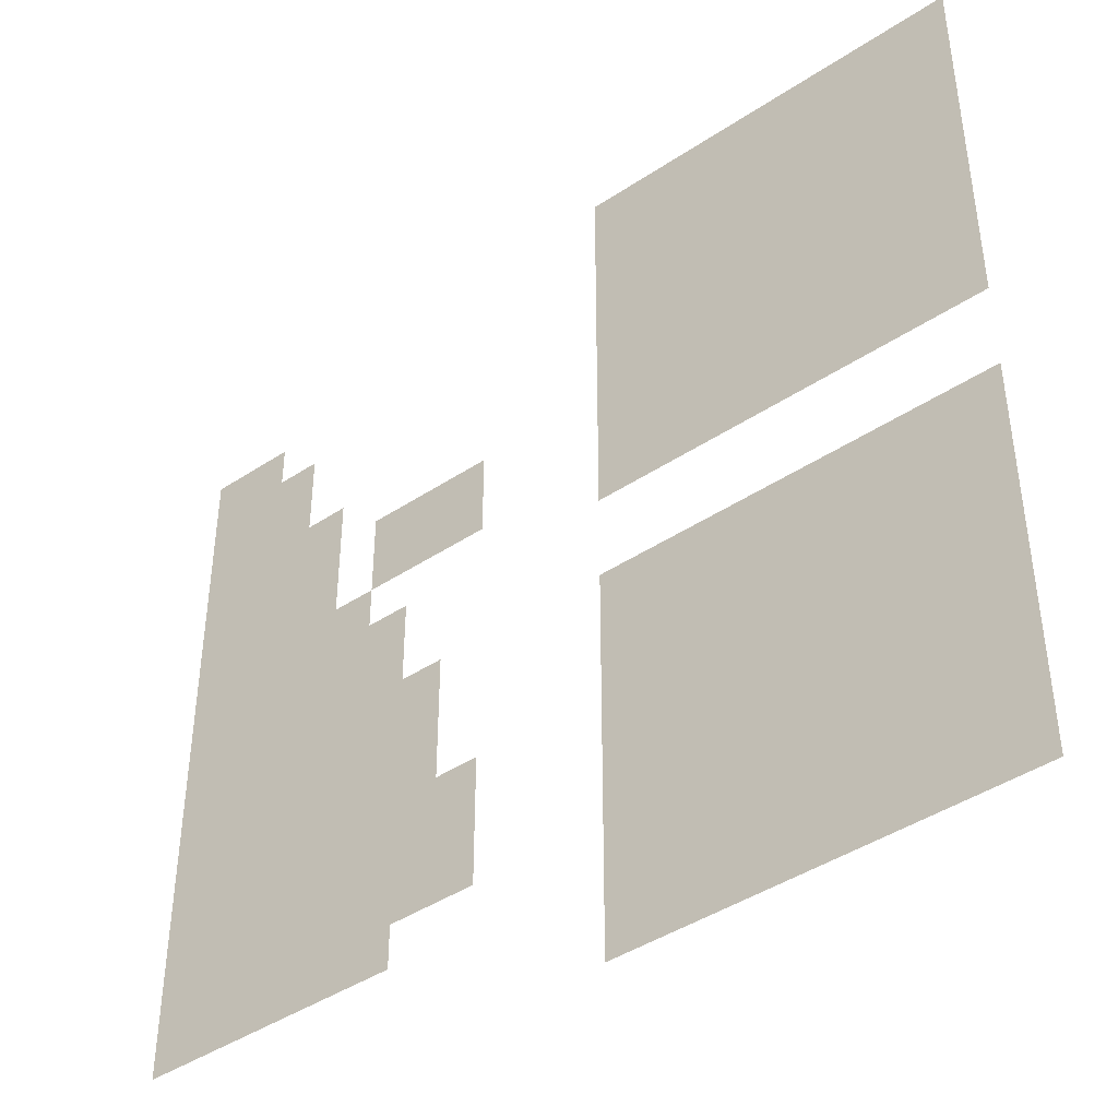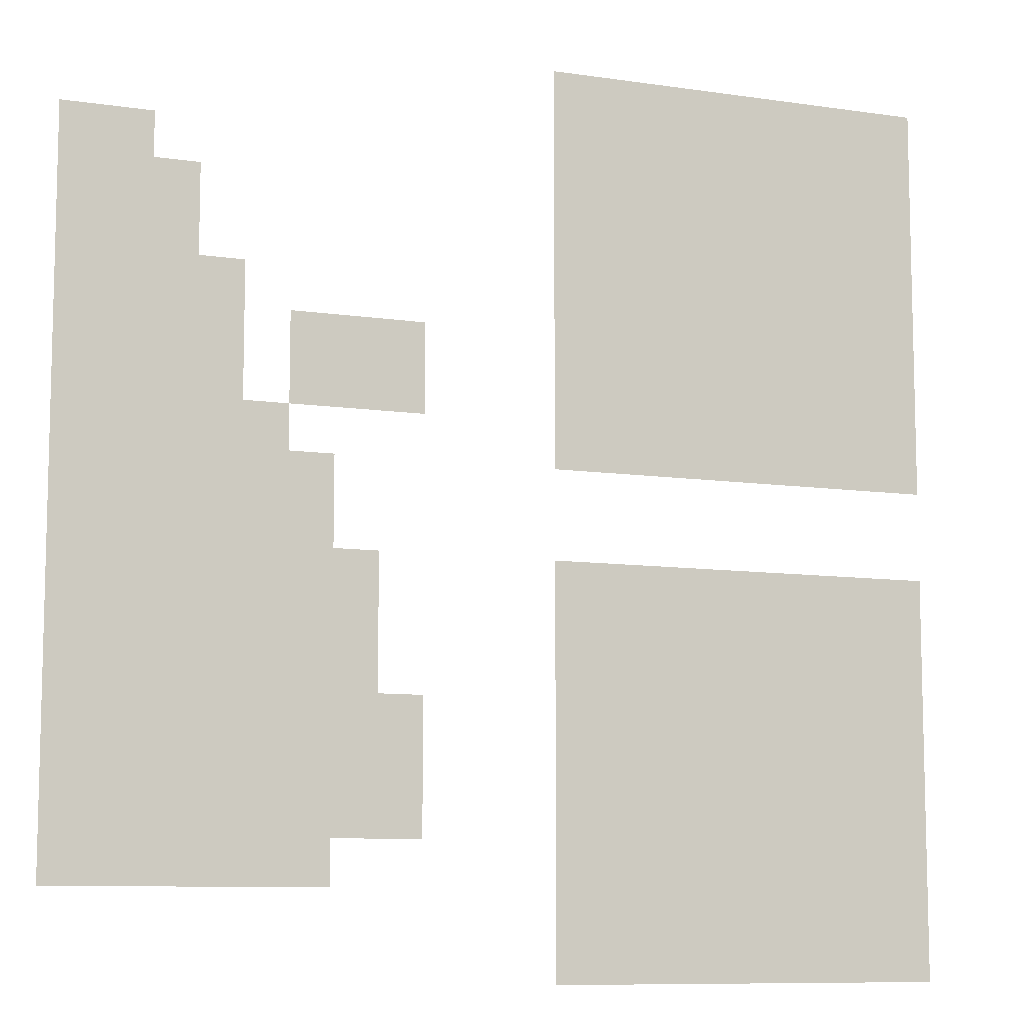
<metadata>
{"format":"obj","ext":"obj","renderer":"f3d","projection":"perspective","resolution":1024,"background":"white","views":[{"elev":-43.1,"azim":-141.8,"up":"+Y"},{"elev":-9.3,"azim":158.5,"up":"+Y"}]}
</metadata>
<code>
v -11 -1 0
v -12 -1 0
v -12 0 0
v -11 0 0
v -12 -1 0
v -13 -1 0
v -13 0 0
v -12 0 0
v -13 -1 0
v -14 -1 0
v -14 0 0
v -13 0 0
v -14 -1 0
v -15 -1 0
v -15 0 0
v -14 0 0
v -15 -1 0
v -16 -1 0
v -16 0 0
v -15 0 0
v -16 -1 0
v -17 -1 0
v -17 0 0
v -16 0 0
v -17 -1 0
v -18 -1 0
v -18 0 0
v -17 0 0
v -18 -1 0
v -19 -1 0
v -19 0 0
v -18 0 0
v -19 -1 0
v -20 -1 0
v -20 0 0
v -19 0 0
v -11 -2 0
v -12 -2 0
v -12 -1 0
v -11 -1 0
v -12 -2 0
v -13 -2 0
v -13 -1 0
v -12 -1 0
v -13 -2 0
v -14 -2 0
v -14 -1 0
v -13 -1 0
v -14 -2 0
v -15 -2 0
v -15 -1 0
v -14 -1 0
v -15 -2 0
v -16 -2 0
v -16 -1 0
v -15 -1 0
v -16 -2 0
v -17 -2 0
v -17 -1 0
v -16 -1 0
v -17 -2 0
v -18 -2 0
v -18 -1 0
v -17 -1 0
v -18 -2 0
v -19 -2 0
v -19 -1 0
v -18 -1 0
v -19 -2 0
v -20 -2 0
v -20 -1 0
v -19 -1 0
v 0 -3 0
v -1 -3 0
v -1 -2 0
v 0 -2 0
v -1 -3 0
v -2 -3 0
v -2 -2 0
v -1 -2 0
v -11 -3 0
v -12 -3 0
v -12 -2 0
v -11 -2 0
v -12 -3 0
v -13 -3 0
v -13 -2 0
v -12 -2 0
v -13 -3 0
v -14 -3 0
v -14 -2 0
v -13 -2 0
v -14 -3 0
v -15 -3 0
v -15 -2 0
v -14 -2 0
v -15 -3 0
v -16 -3 0
v -16 -2 0
v -15 -2 0
v -16 -3 0
v -17 -3 0
v -17 -2 0
v -16 -2 0
v -17 -3 0
v -18 -3 0
v -18 -2 0
v -17 -2 0
v -18 -3 0
v -19 -3 0
v -19 -2 0
v -18 -2 0
v -19 -3 0
v -20 -3 0
v -20 -2 0
v -19 -2 0
v 0 -4 0
v -1 -4 0
v -1 -3 0
v 0 -3 0
v -1 -4 0
v -2 -4 0
v -2 -3 0
v -1 -3 0
v -2 -4 0
v -3 -4 0
v -3 -3 0
v -2 -3 0
v -11 -4 0
v -12 -4 0
v -12 -3 0
v -11 -3 0
v -12 -4 0
v -13 -4 0
v -13 -3 0
v -12 -3 0
v -13 -4 0
v -14 -4 0
v -14 -3 0
v -13 -3 0
v -14 -4 0
v -15 -4 0
v -15 -3 0
v -14 -3 0
v -15 -4 0
v -16 -4 0
v -16 -3 0
v -15 -3 0
v -16 -4 0
v -17 -4 0
v -17 -3 0
v -16 -3 0
v -17 -4 0
v -18 -4 0
v -18 -3 0
v -17 -3 0
v -18 -4 0
v -19 -4 0
v -19 -3 0
v -18 -3 0
v -19 -4 0
v -20 -4 0
v -20 -3 0
v -19 -3 0
v 0 -5 0
v -1 -5 0
v -1 -4 0
v 0 -4 0
v -1 -5 0
v -2 -5 0
v -2 -4 0
v -1 -4 0
v -2 -5 0
v -3 -5 0
v -3 -4 0
v -2 -4 0
v -11 -5 0
v -12 -5 0
v -12 -4 0
v -11 -4 0
v -12 -5 0
v -13 -5 0
v -13 -4 0
v -12 -4 0
v -13 -5 0
v -14 -5 0
v -14 -4 0
v -13 -4 0
v -14 -5 0
v -15 -5 0
v -15 -4 0
v -14 -4 0
v -15 -5 0
v -16 -5 0
v -16 -4 0
v -15 -4 0
v -16 -5 0
v -17 -5 0
v -17 -4 0
v -16 -4 0
v -17 -5 0
v -18 -5 0
v -18 -4 0
v -17 -4 0
v -18 -5 0
v -19 -5 0
v -19 -4 0
v -18 -4 0
v -19 -5 0
v -20 -5 0
v -20 -4 0
v -19 -4 0
v 0 -6 0
v -1 -6 0
v -1 -5 0
v 0 -5 0
v -1 -6 0
v -2 -6 0
v -2 -5 0
v -1 -5 0
v -2 -6 0
v -3 -6 0
v -3 -5 0
v -2 -5 0
v -3 -6 0
v -4 -6 0
v -4 -5 0
v -3 -5 0
v -11 -6 0
v -12 -6 0
v -12 -5 0
v -11 -5 0
v -12 -6 0
v -13 -6 0
v -13 -5 0
v -12 -5 0
v -13 -6 0
v -14 -6 0
v -14 -5 0
v -13 -5 0
v -14 -6 0
v -15 -6 0
v -15 -5 0
v -14 -5 0
v -15 -6 0
v -16 -6 0
v -16 -5 0
v -15 -5 0
v -16 -6 0
v -17 -6 0
v -17 -5 0
v -16 -5 0
v -17 -6 0
v -18 -6 0
v -18 -5 0
v -17 -5 0
v -18 -6 0
v -19 -6 0
v -19 -5 0
v -18 -5 0
v -19 -6 0
v -20 -6 0
v -20 -5 0
v -19 -5 0
v 0 -7 0
v -1 -7 0
v -1 -6 0
v 0 -6 0
v -1 -7 0
v -2 -7 0
v -2 -6 0
v -1 -6 0
v -2 -7 0
v -3 -7 0
v -3 -6 0
v -2 -6 0
v -3 -7 0
v -4 -7 0
v -4 -6 0
v -3 -6 0
v -5 -7 0
v -6 -7 0
v -6 -6 0
v -5 -6 0
v -6 -7 0
v -7 -7 0
v -7 -6 0
v -6 -6 0
v -7 -7 0
v -8 -7 0
v -8 -6 0
v -7 -6 0
v -11 -7 0
v -12 -7 0
v -12 -6 0
v -11 -6 0
v -12 -7 0
v -13 -7 0
v -13 -6 0
v -12 -6 0
v -13 -7 0
v -14 -7 0
v -14 -6 0
v -13 -6 0
v -14 -7 0
v -15 -7 0
v -15 -6 0
v -14 -6 0
v -15 -7 0
v -16 -7 0
v -16 -6 0
v -15 -6 0
v -16 -7 0
v -17 -7 0
v -17 -6 0
v -16 -6 0
v -17 -7 0
v -18 -7 0
v -18 -6 0
v -17 -6 0
v -18 -7 0
v -19 -7 0
v -19 -6 0
v -18 -6 0
v -19 -7 0
v -20 -7 0
v -20 -6 0
v -19 -6 0
v 0 -8 0
v -1 -8 0
v -1 -7 0
v 0 -7 0
v -1 -8 0
v -2 -8 0
v -2 -7 0
v -1 -7 0
v -2 -8 0
v -3 -8 0
v -3 -7 0
v -2 -7 0
v -3 -8 0
v -4 -8 0
v -4 -7 0
v -3 -7 0
v -5 -8 0
v -6 -8 0
v -6 -7 0
v -5 -7 0
v -6 -8 0
v -7 -8 0
v -7 -7 0
v -6 -7 0
v -7 -8 0
v -8 -8 0
v -8 -7 0
v -7 -7 0
v -11 -8 0
v -12 -8 0
v -12 -7 0
v -11 -7 0
v -12 -8 0
v -13 -8 0
v -13 -7 0
v -12 -7 0
v -13 -8 0
v -14 -8 0
v -14 -7 0
v -13 -7 0
v -14 -8 0
v -15 -8 0
v -15 -7 0
v -14 -7 0
v -15 -8 0
v -16 -8 0
v -16 -7 0
v -15 -7 0
v -16 -8 0
v -17 -8 0
v -17 -7 0
v -16 -7 0
v -17 -8 0
v -18 -8 0
v -18 -7 0
v -17 -7 0
v -18 -8 0
v -19 -8 0
v -19 -7 0
v -18 -7 0
v -19 -8 0
v -20 -8 0
v -20 -7 0
v -19 -7 0
v 0 -9 0
v -1 -9 0
v -1 -8 0
v 0 -8 0
v -1 -9 0
v -2 -9 0
v -2 -8 0
v -1 -8 0
v -2 -9 0
v -3 -9 0
v -3 -8 0
v -2 -8 0
v -3 -9 0
v -4 -9 0
v -4 -8 0
v -3 -8 0
v -4 -9 0
v -5 -9 0
v -5 -8 0
v -4 -8 0
v -11 -9 0
v -12 -9 0
v -12 -8 0
v -11 -8 0
v -12 -9 0
v -13 -9 0
v -13 -8 0
v -12 -8 0
v -13 -9 0
v -14 -9 0
v -14 -8 0
v -13 -8 0
v -14 -9 0
v -15 -9 0
v -15 -8 0
v -14 -8 0
v -15 -9 0
v -16 -9 0
v -16 -8 0
v -15 -8 0
v -16 -9 0
v -17 -9 0
v -17 -8 0
v -16 -8 0
v -17 -9 0
v -18 -9 0
v -18 -8 0
v -17 -8 0
v -18 -9 0
v -19 -9 0
v -19 -8 0
v -18 -8 0
v -19 -9 0
v -20 -9 0
v -20 -8 0
v -19 -8 0
v 0 -10 0
v -1 -10 0
v -1 -9 0
v 0 -9 0
v -1 -10 0
v -2 -10 0
v -2 -9 0
v -1 -9 0
v -2 -10 0
v -3 -10 0
v -3 -9 0
v -2 -9 0
v -3 -10 0
v -4 -10 0
v -4 -9 0
v -3 -9 0
v -4 -10 0
v -5 -10 0
v -5 -9 0
v -4 -9 0
v -5 -10 0
v -6 -10 0
v -6 -9 0
v -5 -9 0
v 0 -11 0
v -1 -11 0
v -1 -10 0
v 0 -10 0
v -1 -11 0
v -2 -11 0
v -2 -10 0
v -1 -10 0
v -2 -11 0
v -3 -11 0
v -3 -10 0
v -2 -10 0
v -3 -11 0
v -4 -11 0
v -4 -10 0
v -3 -10 0
v -4 -11 0
v -5 -11 0
v -5 -10 0
v -4 -10 0
v -5 -11 0
v -6 -11 0
v -6 -10 0
v -5 -10 0
v 0 -12 0
v -1 -12 0
v -1 -11 0
v 0 -11 0
v -1 -12 0
v -2 -12 0
v -2 -11 0
v -1 -11 0
v -2 -12 0
v -3 -12 0
v -3 -11 0
v -2 -11 0
v -3 -12 0
v -4 -12 0
v -4 -11 0
v -3 -11 0
v -4 -12 0
v -5 -12 0
v -5 -11 0
v -4 -11 0
v -5 -12 0
v -6 -12 0
v -6 -11 0
v -5 -11 0
v -6 -12 0
v -7 -12 0
v -7 -11 0
v -6 -11 0
v -11 -12 0
v -12 -12 0
v -12 -11 0
v -11 -11 0
v -12 -12 0
v -13 -12 0
v -13 -11 0
v -12 -11 0
v -13 -12 0
v -14 -12 0
v -14 -11 0
v -13 -11 0
v -14 -12 0
v -15 -12 0
v -15 -11 0
v -14 -11 0
v -15 -12 0
v -16 -12 0
v -16 -11 0
v -15 -11 0
v -16 -12 0
v -17 -12 0
v -17 -11 0
v -16 -11 0
v -17 -12 0
v -18 -12 0
v -18 -11 0
v -17 -11 0
v -18 -12 0
v -19 -12 0
v -19 -11 0
v -18 -11 0
v -19 -12 0
v -20 -12 0
v -20 -11 0
v -19 -11 0
v 0 -13 0
v -1 -13 0
v -1 -12 0
v 0 -12 0
v -1 -13 0
v -2 -13 0
v -2 -12 0
v -1 -12 0
v -2 -13 0
v -3 -13 0
v -3 -12 0
v -2 -12 0
v -3 -13 0
v -4 -13 0
v -4 -12 0
v -3 -12 0
v -4 -13 0
v -5 -13 0
v -5 -12 0
v -4 -12 0
v -5 -13 0
v -6 -13 0
v -6 -12 0
v -5 -12 0
v -6 -13 0
v -7 -13 0
v -7 -12 0
v -6 -12 0
v -11 -13 0
v -12 -13 0
v -12 -12 0
v -11 -12 0
v -12 -13 0
v -13 -13 0
v -13 -12 0
v -12 -12 0
v -13 -13 0
v -14 -13 0
v -14 -12 0
v -13 -12 0
v -14 -13 0
v -15 -13 0
v -15 -12 0
v -14 -12 0
v -15 -13 0
v -16 -13 0
v -16 -12 0
v -15 -12 0
v -16 -13 0
v -17 -13 0
v -17 -12 0
v -16 -12 0
v -17 -13 0
v -18 -13 0
v -18 -12 0
v -17 -12 0
v -18 -13 0
v -19 -13 0
v -19 -12 0
v -18 -12 0
v -19 -13 0
v -20 -13 0
v -20 -12 0
v -19 -12 0
v 0 -14 0
v -1 -14 0
v -1 -13 0
v 0 -13 0
v -1 -14 0
v -2 -14 0
v -2 -13 0
v -1 -13 0
v -2 -14 0
v -3 -14 0
v -3 -13 0
v -2 -13 0
v -3 -14 0
v -4 -14 0
v -4 -13 0
v -3 -13 0
v -4 -14 0
v -5 -14 0
v -5 -13 0
v -4 -13 0
v -5 -14 0
v -6 -14 0
v -6 -13 0
v -5 -13 0
v -6 -14 0
v -7 -14 0
v -7 -13 0
v -6 -13 0
v -11 -14 0
v -12 -14 0
v -12 -13 0
v -11 -13 0
v -12 -14 0
v -13 -14 0
v -13 -13 0
v -12 -13 0
v -13 -14 0
v -14 -14 0
v -14 -13 0
v -13 -13 0
v -14 -14 0
v -15 -14 0
v -15 -13 0
v -14 -13 0
v -15 -14 0
v -16 -14 0
v -16 -13 0
v -15 -13 0
v -16 -14 0
v -17 -14 0
v -17 -13 0
v -16 -13 0
v -17 -14 0
v -18 -14 0
v -18 -13 0
v -17 -13 0
v -18 -14 0
v -19 -14 0
v -19 -13 0
v -18 -13 0
v -19 -14 0
v -20 -14 0
v -20 -13 0
v -19 -13 0
v 0 -15 0
v -1 -15 0
v -1 -14 0
v 0 -14 0
v -1 -15 0
v -2 -15 0
v -2 -14 0
v -1 -14 0
v -2 -15 0
v -3 -15 0
v -3 -14 0
v -2 -14 0
v -3 -15 0
v -4 -15 0
v -4 -14 0
v -3 -14 0
v -4 -15 0
v -5 -15 0
v -5 -14 0
v -4 -14 0
v -5 -15 0
v -6 -15 0
v -6 -14 0
v -5 -14 0
v -6 -15 0
v -7 -15 0
v -7 -14 0
v -6 -14 0
v -7 -15 0
v -8 -15 0
v -8 -14 0
v -7 -14 0
v -11 -15 0
v -12 -15 0
v -12 -14 0
v -11 -14 0
v -12 -15 0
v -13 -15 0
v -13 -14 0
v -12 -14 0
v -13 -15 0
v -14 -15 0
v -14 -14 0
v -13 -14 0
v -14 -15 0
v -15 -15 0
v -15 -14 0
v -14 -14 0
v -15 -15 0
v -16 -15 0
v -16 -14 0
v -15 -14 0
v -16 -15 0
v -17 -15 0
v -17 -14 0
v -16 -14 0
v -17 -15 0
v -18 -15 0
v -18 -14 0
v -17 -14 0
v -18 -15 0
v -19 -15 0
v -19 -14 0
v -18 -14 0
v -19 -15 0
v -20 -15 0
v -20 -14 0
v -19 -14 0
v 0 -16 0
v -1 -16 0
v -1 -15 0
v 0 -15 0
v -1 -16 0
v -2 -16 0
v -2 -15 0
v -1 -15 0
v -2 -16 0
v -3 -16 0
v -3 -15 0
v -2 -15 0
v -3 -16 0
v -4 -16 0
v -4 -15 0
v -3 -15 0
v -4 -16 0
v -5 -16 0
v -5 -15 0
v -4 -15 0
v -5 -16 0
v -6 -16 0
v -6 -15 0
v -5 -15 0
v -6 -16 0
v -7 -16 0
v -7 -15 0
v -6 -15 0
v -7 -16 0
v -8 -16 0
v -8 -15 0
v -7 -15 0
v -11 -16 0
v -12 -16 0
v -12 -15 0
v -11 -15 0
v -12 -16 0
v -13 -16 0
v -13 -15 0
v -12 -15 0
v -13 -16 0
v -14 -16 0
v -14 -15 0
v -13 -15 0
v -14 -16 0
v -15 -16 0
v -15 -15 0
v -14 -15 0
v -15 -16 0
v -16 -16 0
v -16 -15 0
v -15 -15 0
v -16 -16 0
v -17 -16 0
v -17 -15 0
v -16 -15 0
v -17 -16 0
v -18 -16 0
v -18 -15 0
v -17 -15 0
v -18 -16 0
v -19 -16 0
v -19 -15 0
v -18 -15 0
v -19 -16 0
v -20 -16 0
v -20 -15 0
v -19 -15 0
v 0 -17 0
v -1 -17 0
v -1 -16 0
v 0 -16 0
v -1 -17 0
v -2 -17 0
v -2 -16 0
v -1 -16 0
v -2 -17 0
v -3 -17 0
v -3 -16 0
v -2 -16 0
v -3 -17 0
v -4 -17 0
v -4 -16 0
v -3 -16 0
v -4 -17 0
v -5 -17 0
v -5 -16 0
v -4 -16 0
v -5 -17 0
v -6 -17 0
v -6 -16 0
v -5 -16 0
v -6 -17 0
v -7 -17 0
v -7 -16 0
v -6 -16 0
v -7 -17 0
v -8 -17 0
v -8 -16 0
v -7 -16 0
v -11 -17 0
v -12 -17 0
v -12 -16 0
v -11 -16 0
v -12 -17 0
v -13 -17 0
v -13 -16 0
v -12 -16 0
v -13 -17 0
v -14 -17 0
v -14 -16 0
v -13 -16 0
v -14 -17 0
v -15 -17 0
v -15 -16 0
v -14 -16 0
v -15 -17 0
v -16 -17 0
v -16 -16 0
v -15 -16 0
v -16 -17 0
v -17 -17 0
v -17 -16 0
v -16 -16 0
v -17 -17 0
v -18 -17 0
v -18 -16 0
v -17 -16 0
v -18 -17 0
v -19 -17 0
v -19 -16 0
v -18 -16 0
v -19 -17 0
v -20 -17 0
v -20 -16 0
v -19 -16 0
v 0 -18 0
v -1 -18 0
v -1 -17 0
v 0 -17 0
v -1 -18 0
v -2 -18 0
v -2 -17 0
v -1 -17 0
v -2 -18 0
v -3 -18 0
v -3 -17 0
v -2 -17 0
v -3 -18 0
v -4 -18 0
v -4 -17 0
v -3 -17 0
v -4 -18 0
v -5 -18 0
v -5 -17 0
v -4 -17 0
v -5 -18 0
v -6 -18 0
v -6 -17 0
v -5 -17 0
v -11 -18 0
v -12 -18 0
v -12 -17 0
v -11 -17 0
v -12 -18 0
v -13 -18 0
v -13 -17 0
v -12 -17 0
v -13 -18 0
v -14 -18 0
v -14 -17 0
v -13 -17 0
v -14 -18 0
v -15 -18 0
v -15 -17 0
v -14 -17 0
v -15 -18 0
v -16 -18 0
v -16 -17 0
v -15 -17 0
v -16 -18 0
v -17 -18 0
v -17 -17 0
v -16 -17 0
v -17 -18 0
v -18 -18 0
v -18 -17 0
v -17 -17 0
v -18 -18 0
v -19 -18 0
v -19 -17 0
v -18 -17 0
v -19 -18 0
v -20 -18 0
v -20 -17 0
v -19 -17 0
v -11 -19 0
v -12 -19 0
v -12 -18 0
v -11 -18 0
v -12 -19 0
v -13 -19 0
v -13 -18 0
v -12 -18 0
v -13 -19 0
v -14 -19 0
v -14 -18 0
v -13 -18 0
v -14 -19 0
v -15 -19 0
v -15 -18 0
v -14 -18 0
v -15 -19 0
v -16 -19 0
v -16 -18 0
v -15 -18 0
v -16 -19 0
v -17 -19 0
v -17 -18 0
v -16 -18 0
v -17 -19 0
v -18 -19 0
v -18 -18 0
v -17 -18 0
v -18 -19 0
v -19 -19 0
v -19 -18 0
v -18 -18 0
v -19 -19 0
v -20 -19 0
v -20 -18 0
v -19 -18 0
v -11 -20 0
v -12 -20 0
v -12 -19 0
v -11 -19 0
v -12 -20 0
v -13 -20 0
v -13 -19 0
v -12 -19 0
v -13 -20 0
v -14 -20 0
v -14 -19 0
v -13 -19 0
v -14 -20 0
v -15 -20 0
v -15 -19 0
v -14 -19 0
v -15 -20 0
v -16 -20 0
v -16 -19 0
v -15 -19 0
v -16 -20 0
v -17 -20 0
v -17 -19 0
v -16 -19 0
v -17 -20 0
v -18 -20 0
v -18 -19 0
v -17 -19 0
v -18 -20 0
v -19 -20 0
v -19 -19 0
v -18 -19 0
v -19 -20 0
v -20 -20 0
v -20 -19 0
v -19 -19 0
g Numbers-2-orchard_mesh_0002
f 1 2 3 4
f 5 6 7 8
f 9 10 11 12
f 13 14 15 16
f 17 18 19 20
f 21 22 23 24
f 25 26 27 28
f 29 30 31 32
f 33 34 35 36
f 37 38 39 40
f 41 42 43 44
f 45 46 47 48
f 49 50 51 52
f 53 54 55 56
f 57 58 59 60
f 61 62 63 64
f 65 66 67 68
f 69 70 71 72
f 73 74 75 76
f 77 78 79 80
f 81 82 83 84
f 85 86 87 88
f 89 90 91 92
f 93 94 95 96
f 97 98 99 100
f 101 102 103 104
f 105 106 107 108
f 109 110 111 112
f 113 114 115 116
f 117 118 119 120
f 121 122 123 124
f 125 126 127 128
f 129 130 131 132
f 133 134 135 136
f 137 138 139 140
f 141 142 143 144
f 145 146 147 148
f 149 150 151 152
f 153 154 155 156
f 157 158 159 160
f 161 162 163 164
f 165 166 167 168
f 169 170 171 172
f 173 174 175 176
f 177 178 179 180
f 181 182 183 184
f 185 186 187 188
f 189 190 191 192
f 193 194 195 196
f 197 198 199 200
f 201 202 203 204
f 205 206 207 208
f 209 210 211 212
f 213 214 215 216
f 217 218 219 220
f 221 222 223 224
f 225 226 227 228
f 229 230 231 232
f 233 234 235 236
f 237 238 239 240
f 241 242 243 244
f 245 246 247 248
f 249 250 251 252
f 253 254 255 256
f 257 258 259 260
f 261 262 263 264
f 265 266 267 268
f 269 270 271 272
f 273 274 275 276
f 277 278 279 280
f 281 282 283 284
f 285 286 287 288
f 289 290 291 292
f 293 294 295 296
f 297 298 299 300
f 301 302 303 304
f 305 306 307 308
f 309 310 311 312
f 313 314 315 316
f 317 318 319 320
f 321 322 323 324
f 325 326 327 328
f 329 330 331 332
f 333 334 335 336
f 337 338 339 340
f 341 342 343 344
f 345 346 347 348
f 349 350 351 352
f 353 354 355 356
f 357 358 359 360
f 361 362 363 364
f 365 366 367 368
f 369 370 371 372
f 373 374 375 376
f 377 378 379 380
f 381 382 383 384
f 385 386 387 388
f 389 390 391 392
f 393 394 395 396
f 397 398 399 400
f 401 402 403 404
f 405 406 407 408
f 409 410 411 412
f 413 414 415 416
f 417 418 419 420
f 421 422 423 424
f 425 426 427 428
f 429 430 431 432
f 433 434 435 436
f 437 438 439 440
f 441 442 443 444
f 445 446 447 448
f 449 450 451 452
f 453 454 455 456
f 457 458 459 460
f 461 462 463 464
f 465 466 467 468
f 469 470 471 472
f 473 474 475 476
f 477 478 479 480
f 481 482 483 484
f 485 486 487 488
f 489 490 491 492
f 493 494 495 496
f 497 498 499 500
f 501 502 503 504
f 505 506 507 508
f 509 510 511 512
f 513 514 515 516
f 517 518 519 520
f 521 522 523 524
f 525 526 527 528
f 529 530 531 532
f 533 534 535 536
f 537 538 539 540
f 541 542 543 544
f 545 546 547 548
f 549 550 551 552
f 553 554 555 556
f 557 558 559 560
f 561 562 563 564
f 565 566 567 568
f 569 570 571 572
f 573 574 575 576
f 577 578 579 580
f 581 582 583 584
f 585 586 587 588
f 589 590 591 592
f 593 594 595 596
f 597 598 599 600
f 601 602 603 604
f 605 606 607 608
f 609 610 611 612
f 613 614 615 616
f 617 618 619 620
f 621 622 623 624
f 625 626 627 628
f 629 630 631 632
f 633 634 635 636
f 637 638 639 640
f 641 642 643 644
f 645 646 647 648
f 649 650 651 652
f 653 654 655 656
f 657 658 659 660
f 661 662 663 664
f 665 666 667 668
f 669 670 671 672
f 673 674 675 676
f 677 678 679 680
f 681 682 683 684
f 685 686 687 688
f 689 690 691 692
f 693 694 695 696
f 697 698 699 700
f 701 702 703 704
f 705 706 707 708
f 709 710 711 712
f 713 714 715 716
f 717 718 719 720
f 721 722 723 724
f 725 726 727 728
f 729 730 731 732
f 733 734 735 736
f 737 738 739 740
f 741 742 743 744
f 745 746 747 748
f 749 750 751 752
f 753 754 755 756
f 757 758 759 760
f 761 762 763 764
f 765 766 767 768
f 769 770 771 772
f 773 774 775 776
f 777 778 779 780
f 781 782 783 784
f 785 786 787 788
f 789 790 791 792
f 793 794 795 796
f 797 798 799 800
f 801 802 803 804
f 805 806 807 808
f 809 810 811 812
f 813 814 815 816
f 817 818 819 820
f 821 822 823 824
f 825 826 827 828
f 829 830 831 832
f 833 834 835 836
f 837 838 839 840
f 841 842 843 844
f 845 846 847 848
f 849 850 851 852
f 853 854 855 856
f 857 858 859 860
f 861 862 863 864
f 865 866 867 868
f 869 870 871 872
f 873 874 875 876
f 877 878 879 880
f 881 882 883 884
f 885 886 887 888
f 889 890 891 892
f 893 894 895 896
f 897 898 899 900
f 901 902 903 904
f 905 906 907 908
f 909 910 911 912
f 913 914 915 916
f 917 918 919 920
f 921 922 923 924
f 925 926 927 928
f 929 930 931 932
f 933 934 935 936
f 937 938 939 940
f 941 942 943 944
f 945 946 947 948
f 949 950 951 952
f 953 954 955 956
f 957 958 959 960
f 961 962 963 964
f 965 966 967 968
f 969 970 971 972
f 973 974 975 976
f 977 978 979 980
f 981 982 983 984
f 985 986 987 988
f 989 990 991 992
f 993 994 995 996
f 997 998 999 1000
f 1001 1002 1003 1004
f 1005 1006 1007 1008
f 1009 1010 1011 1012
f 1013 1014 1015 1016
f 1017 1018 1019 1020
f 1021 1022 1023 1024

</code>
